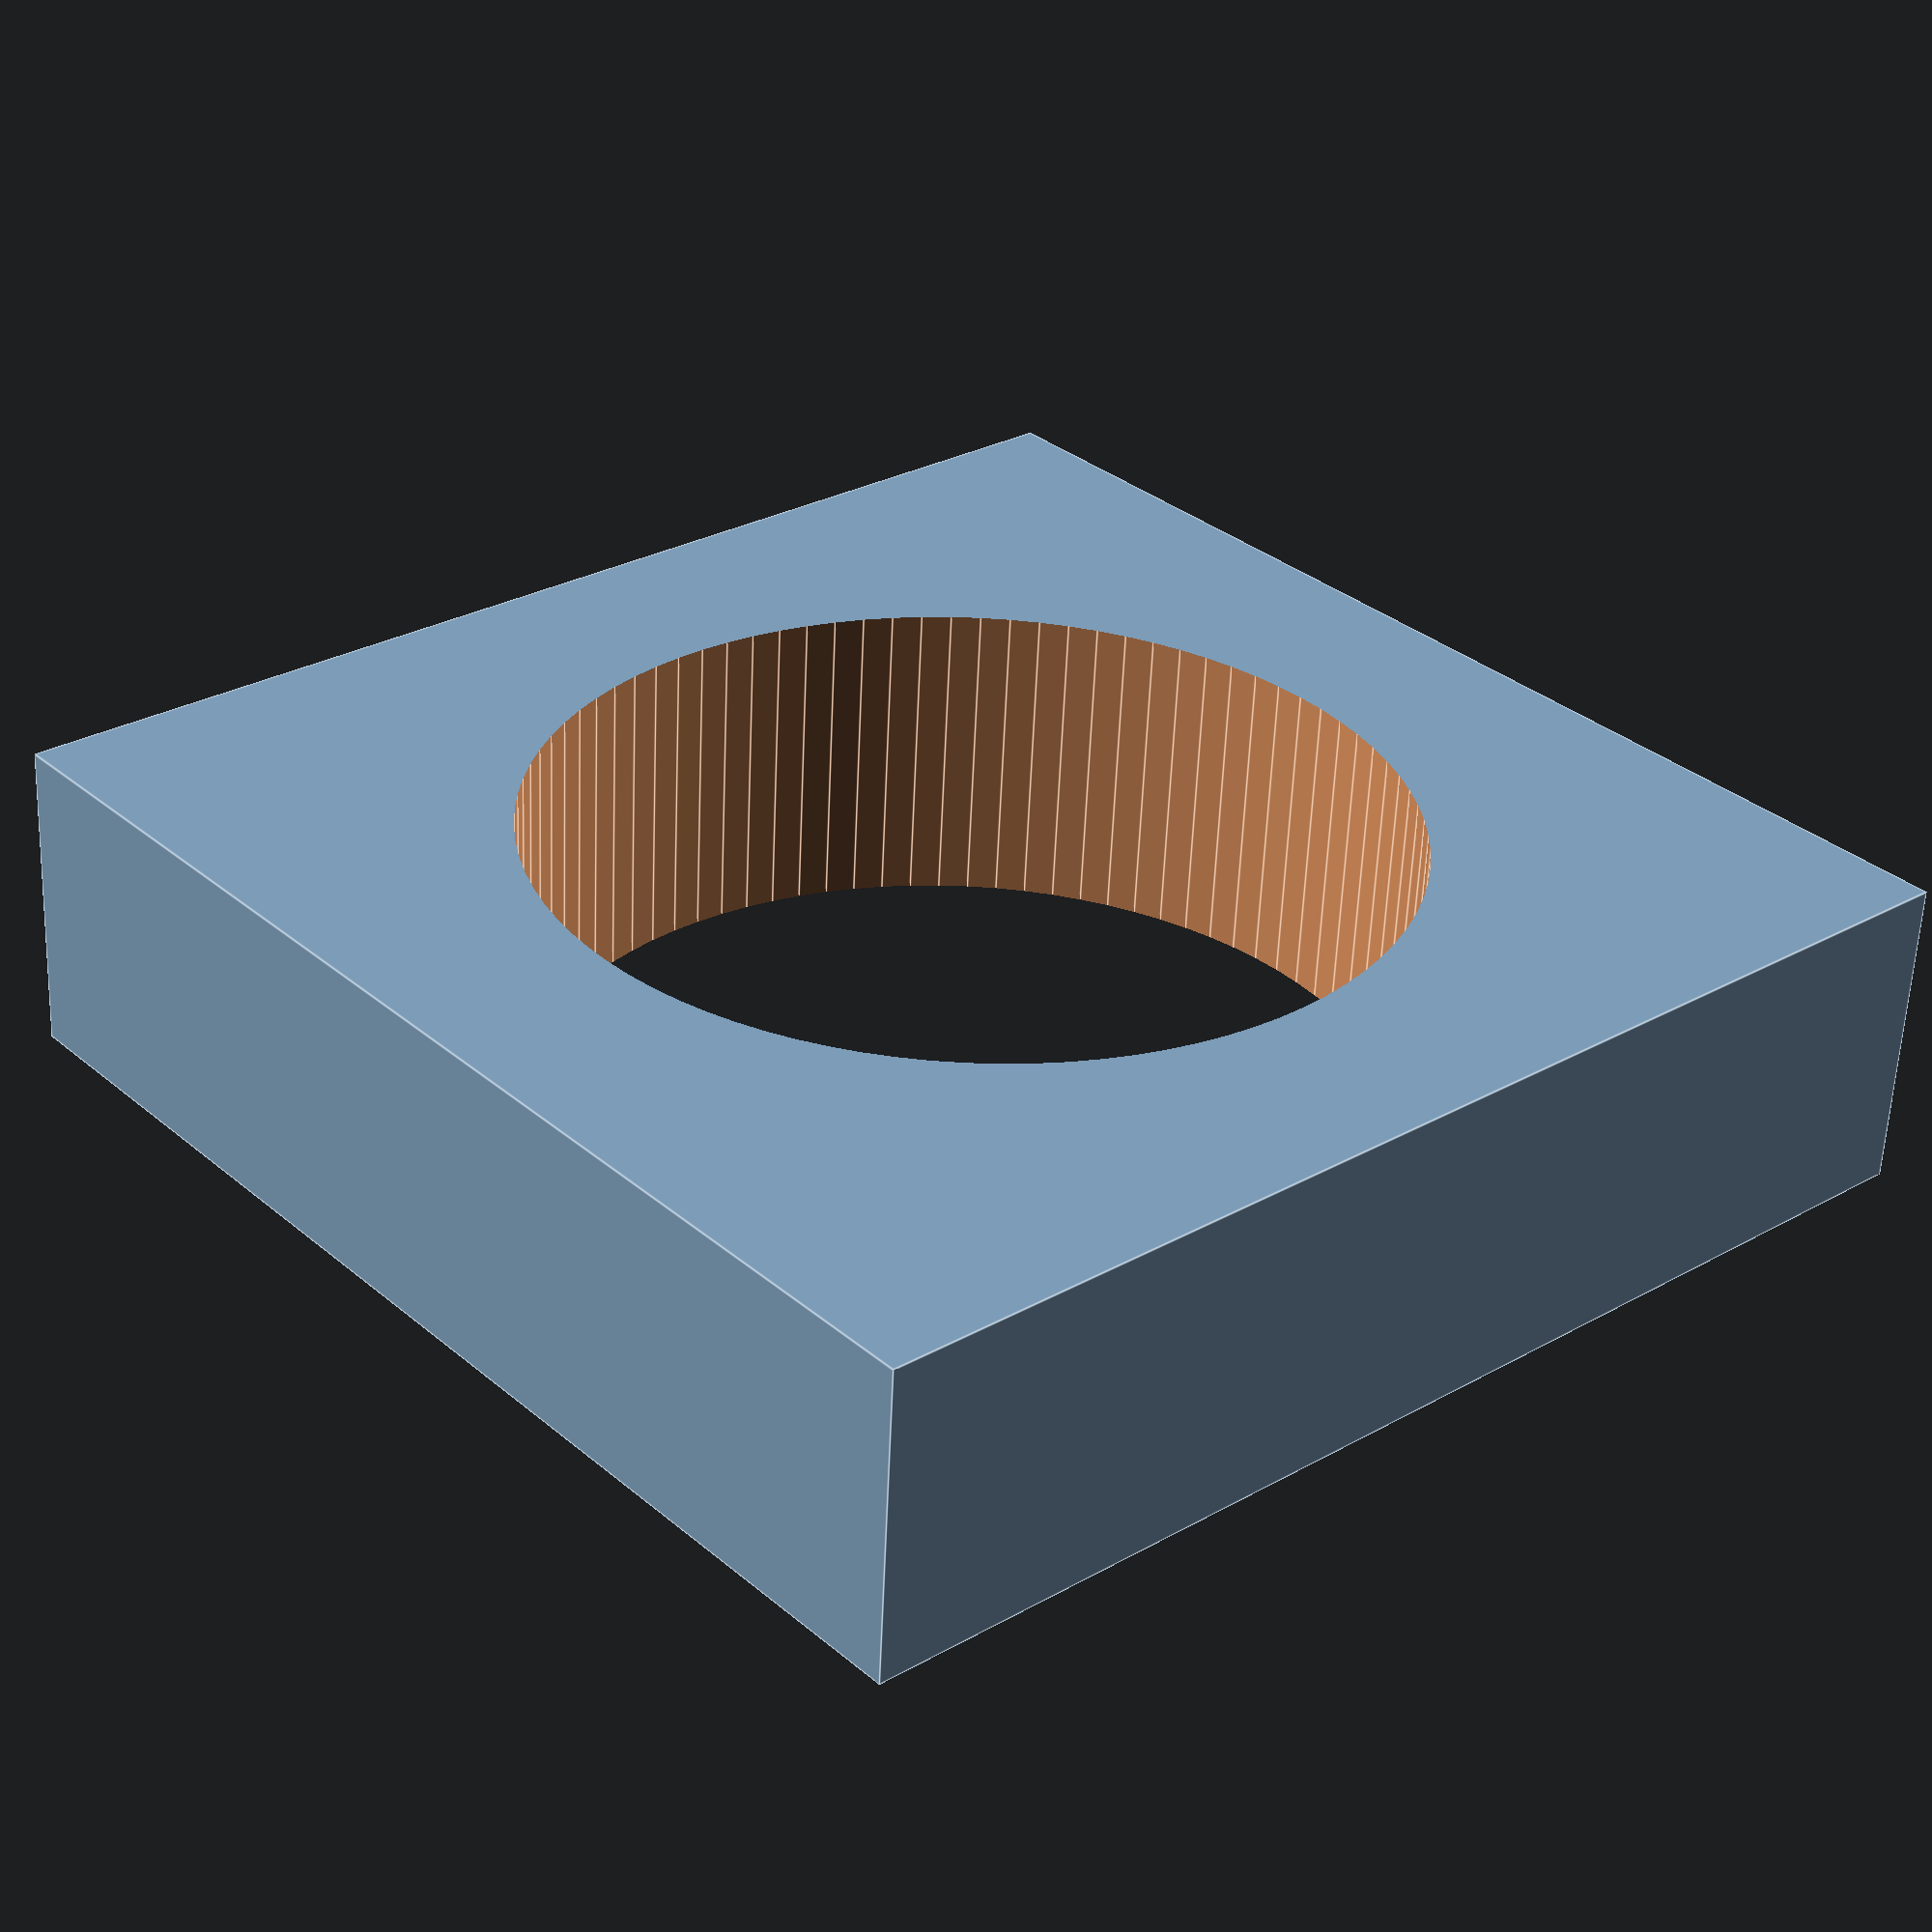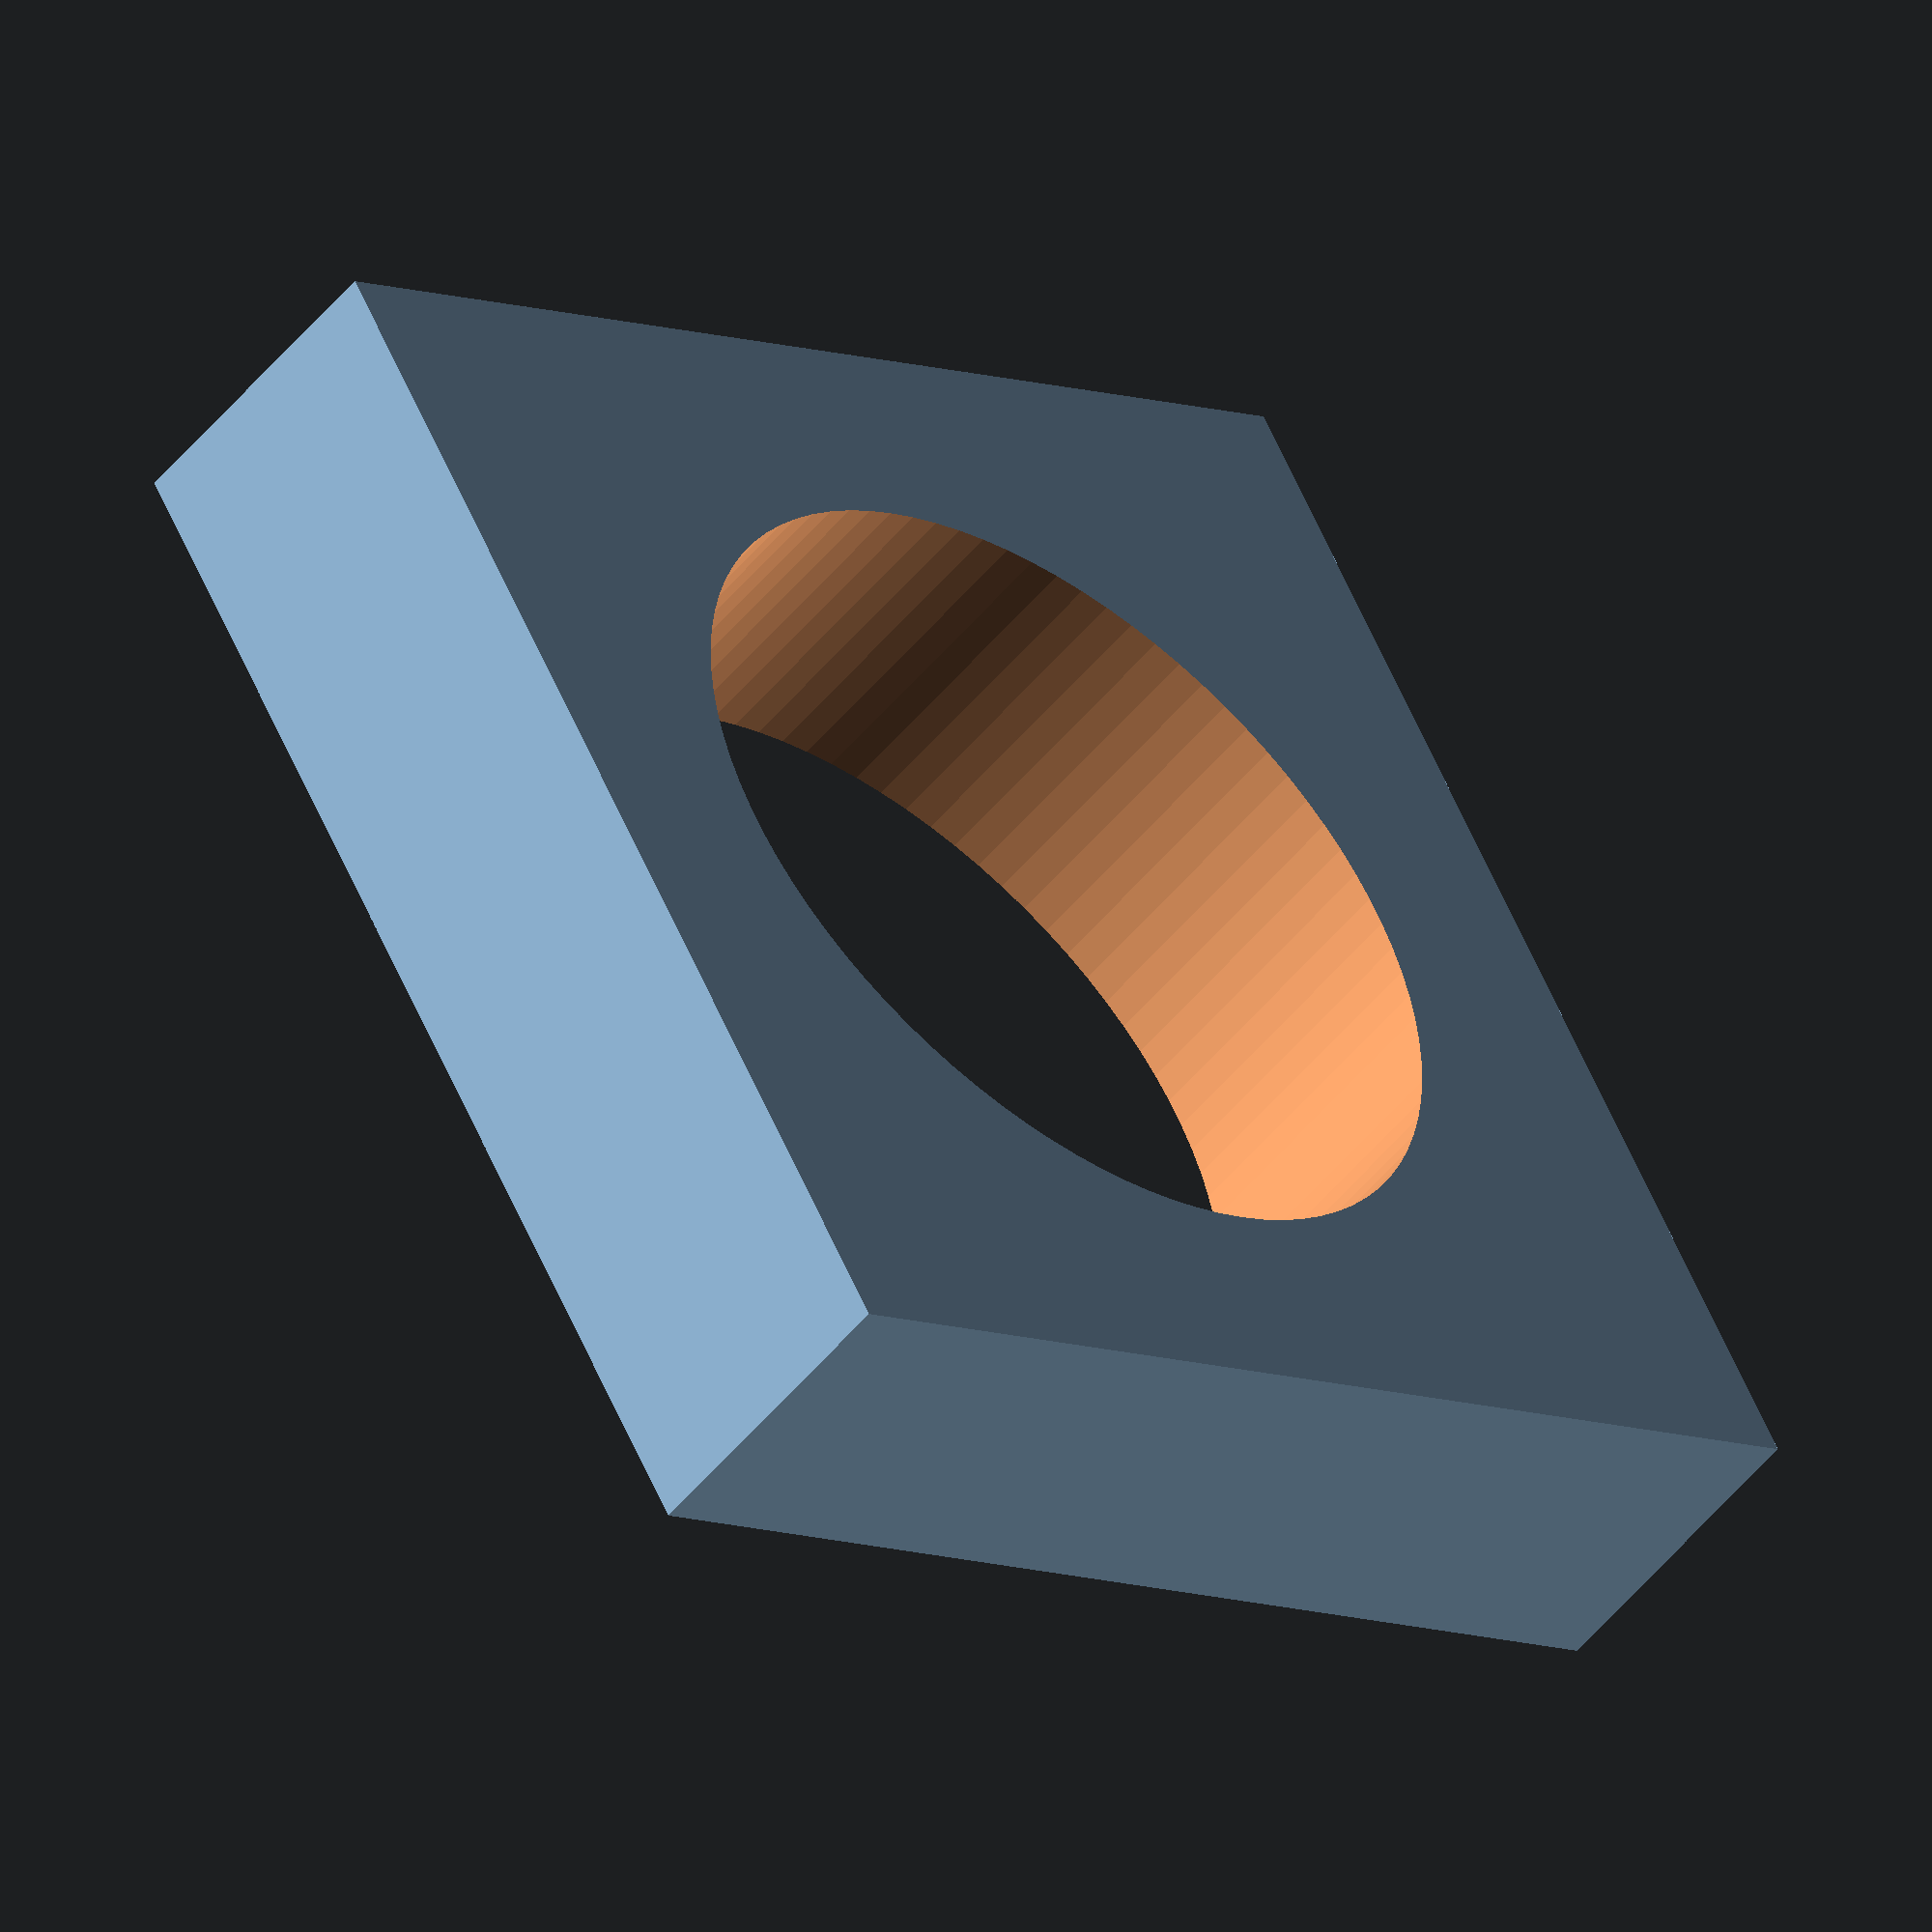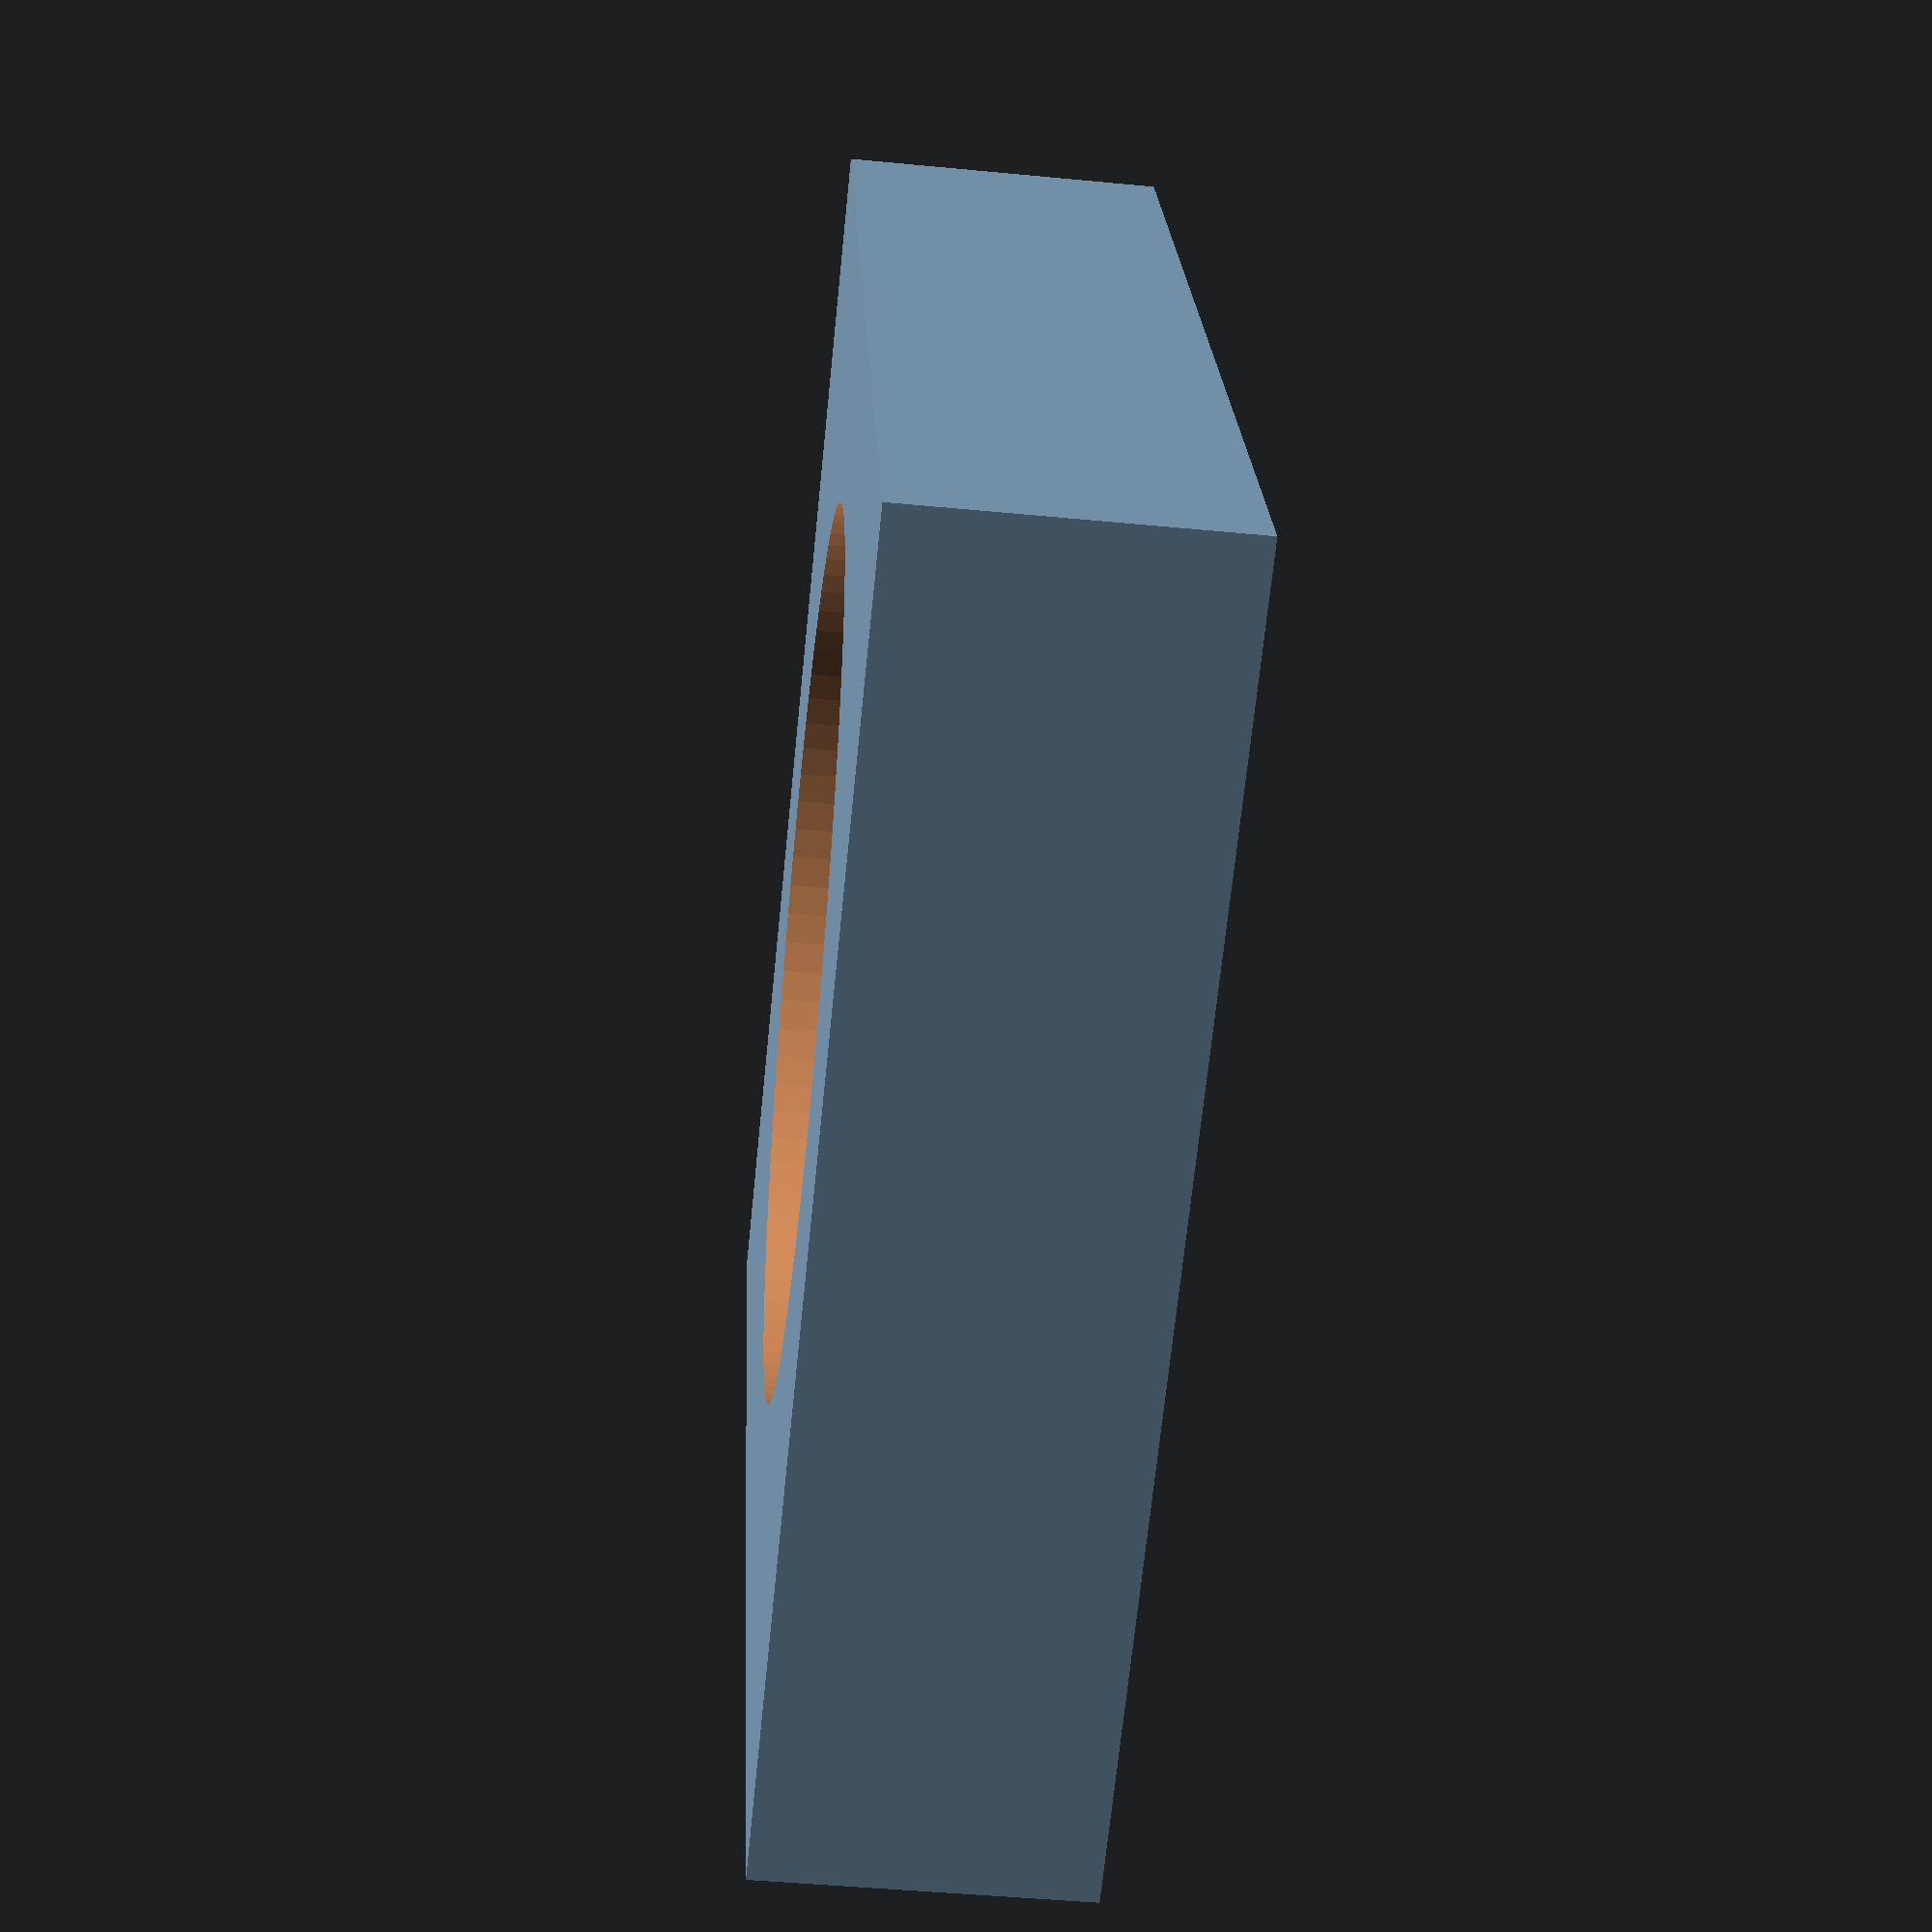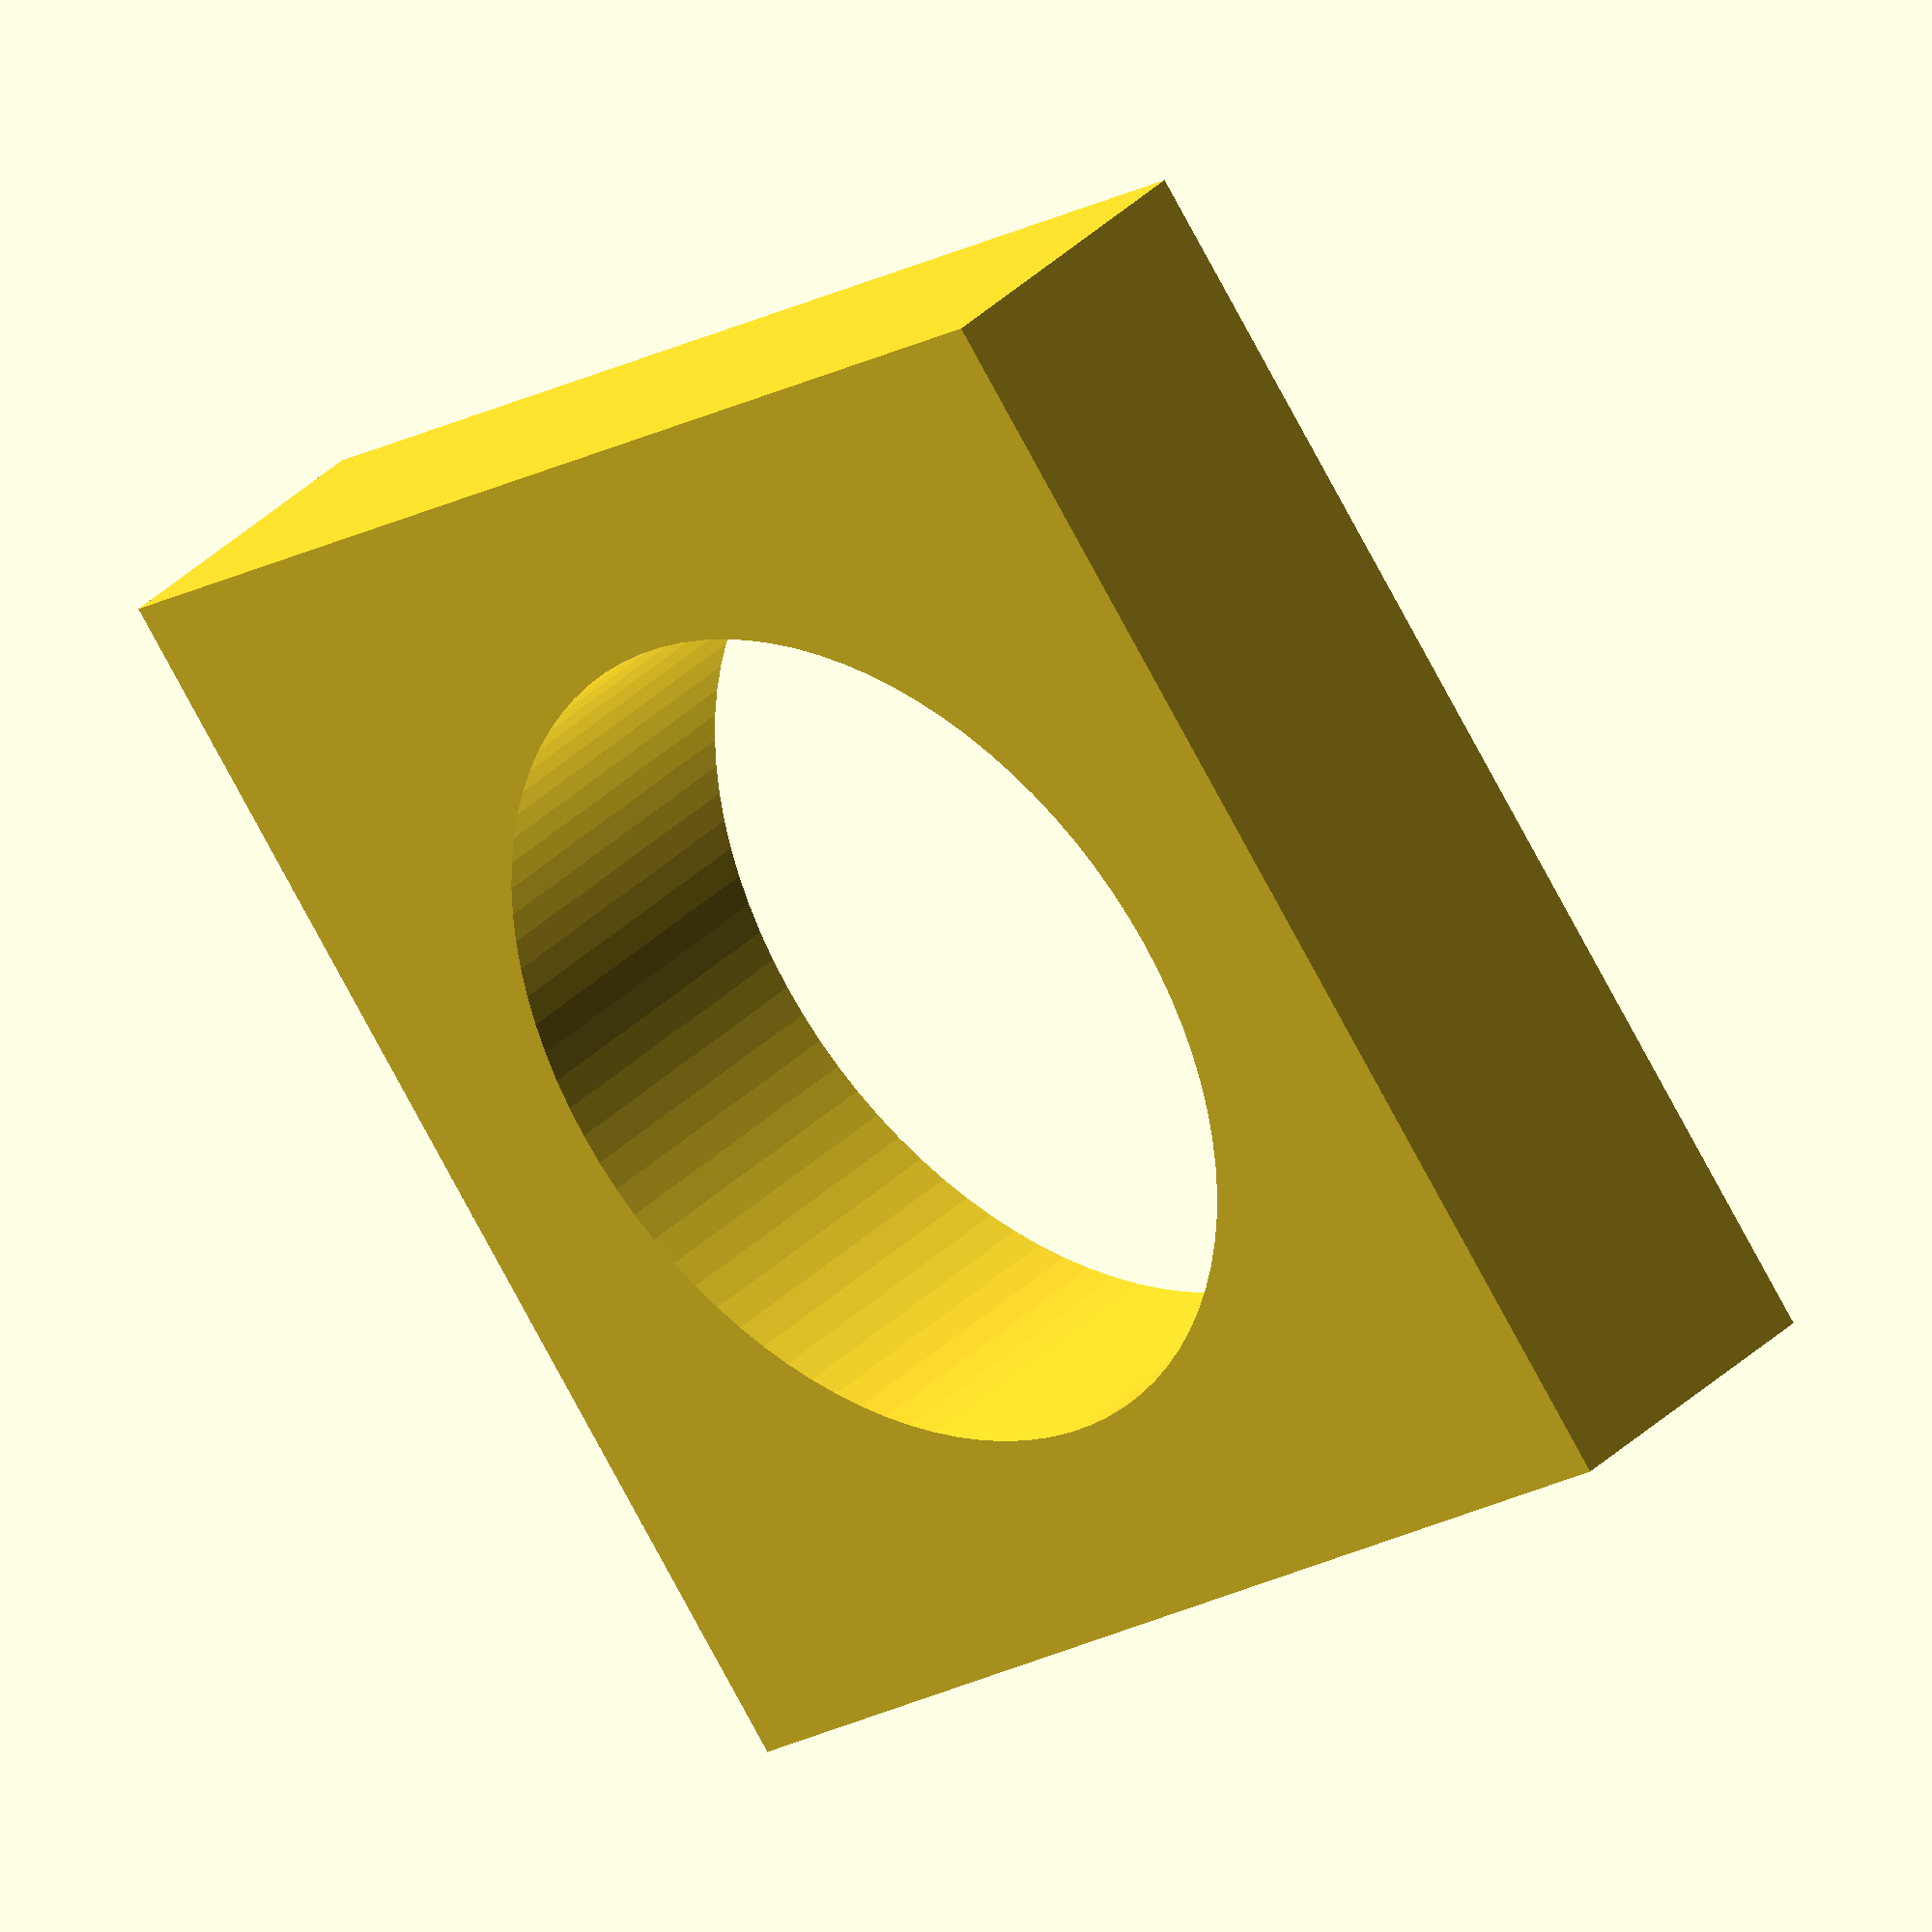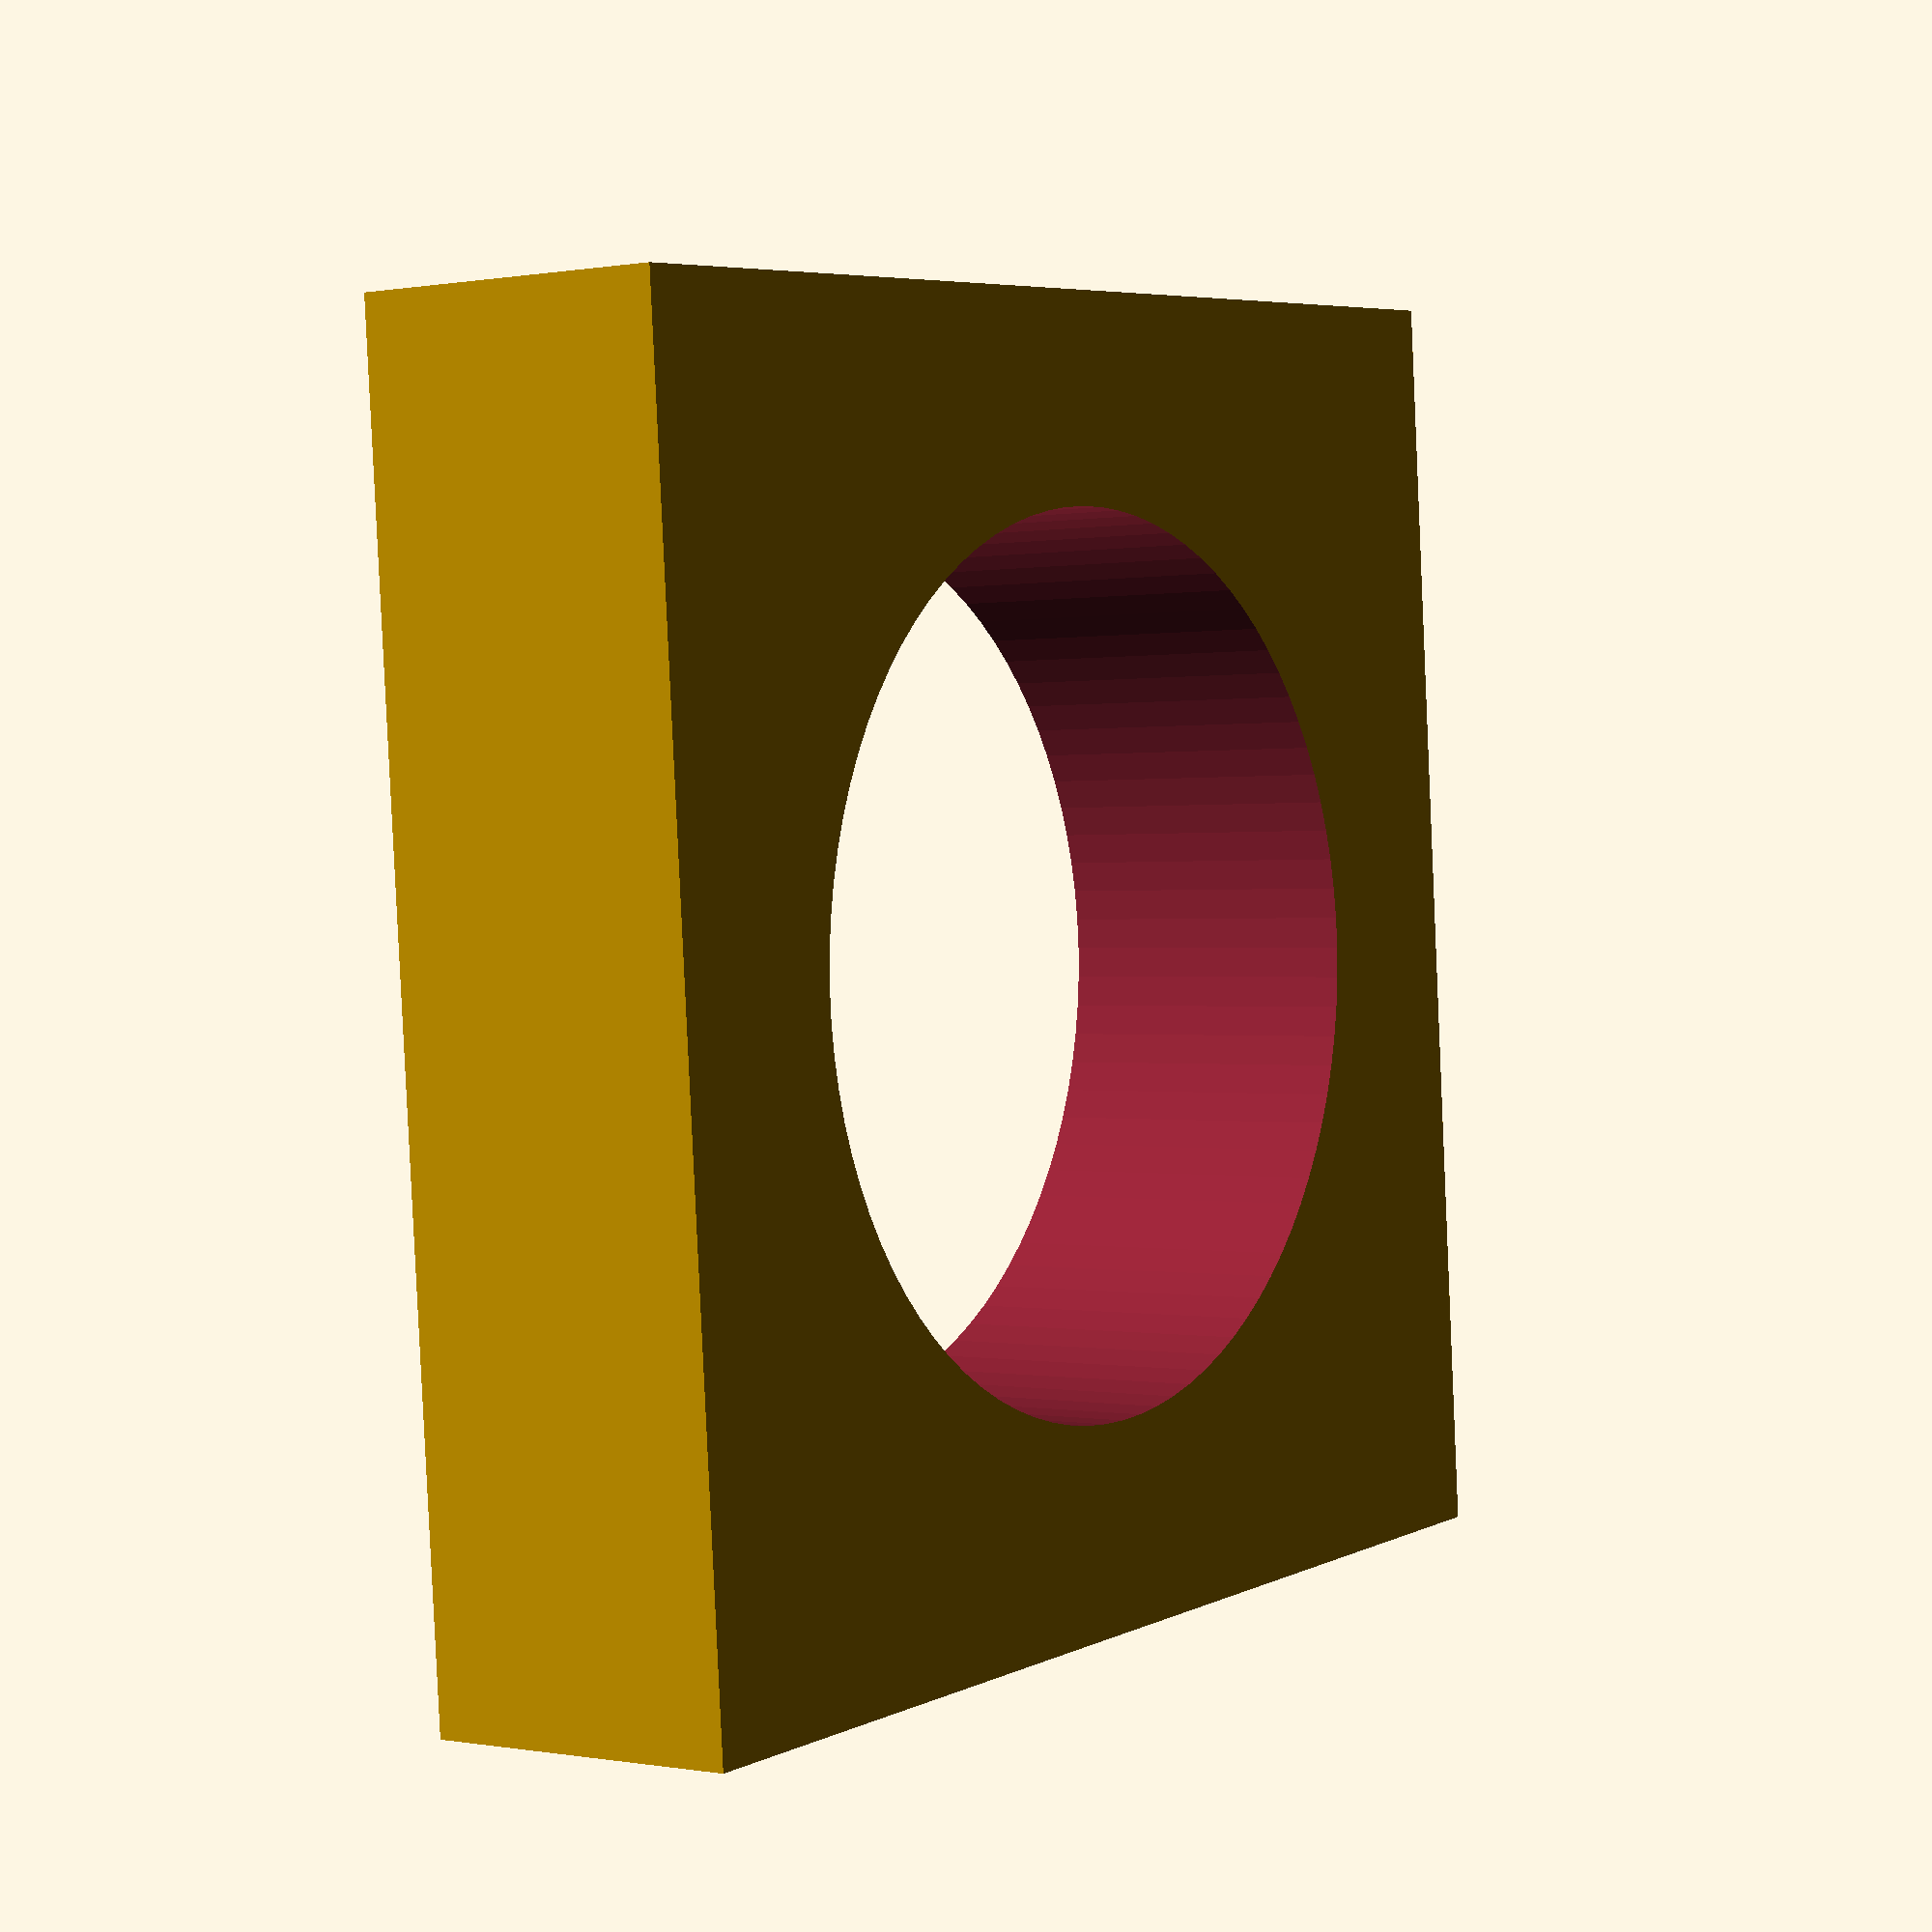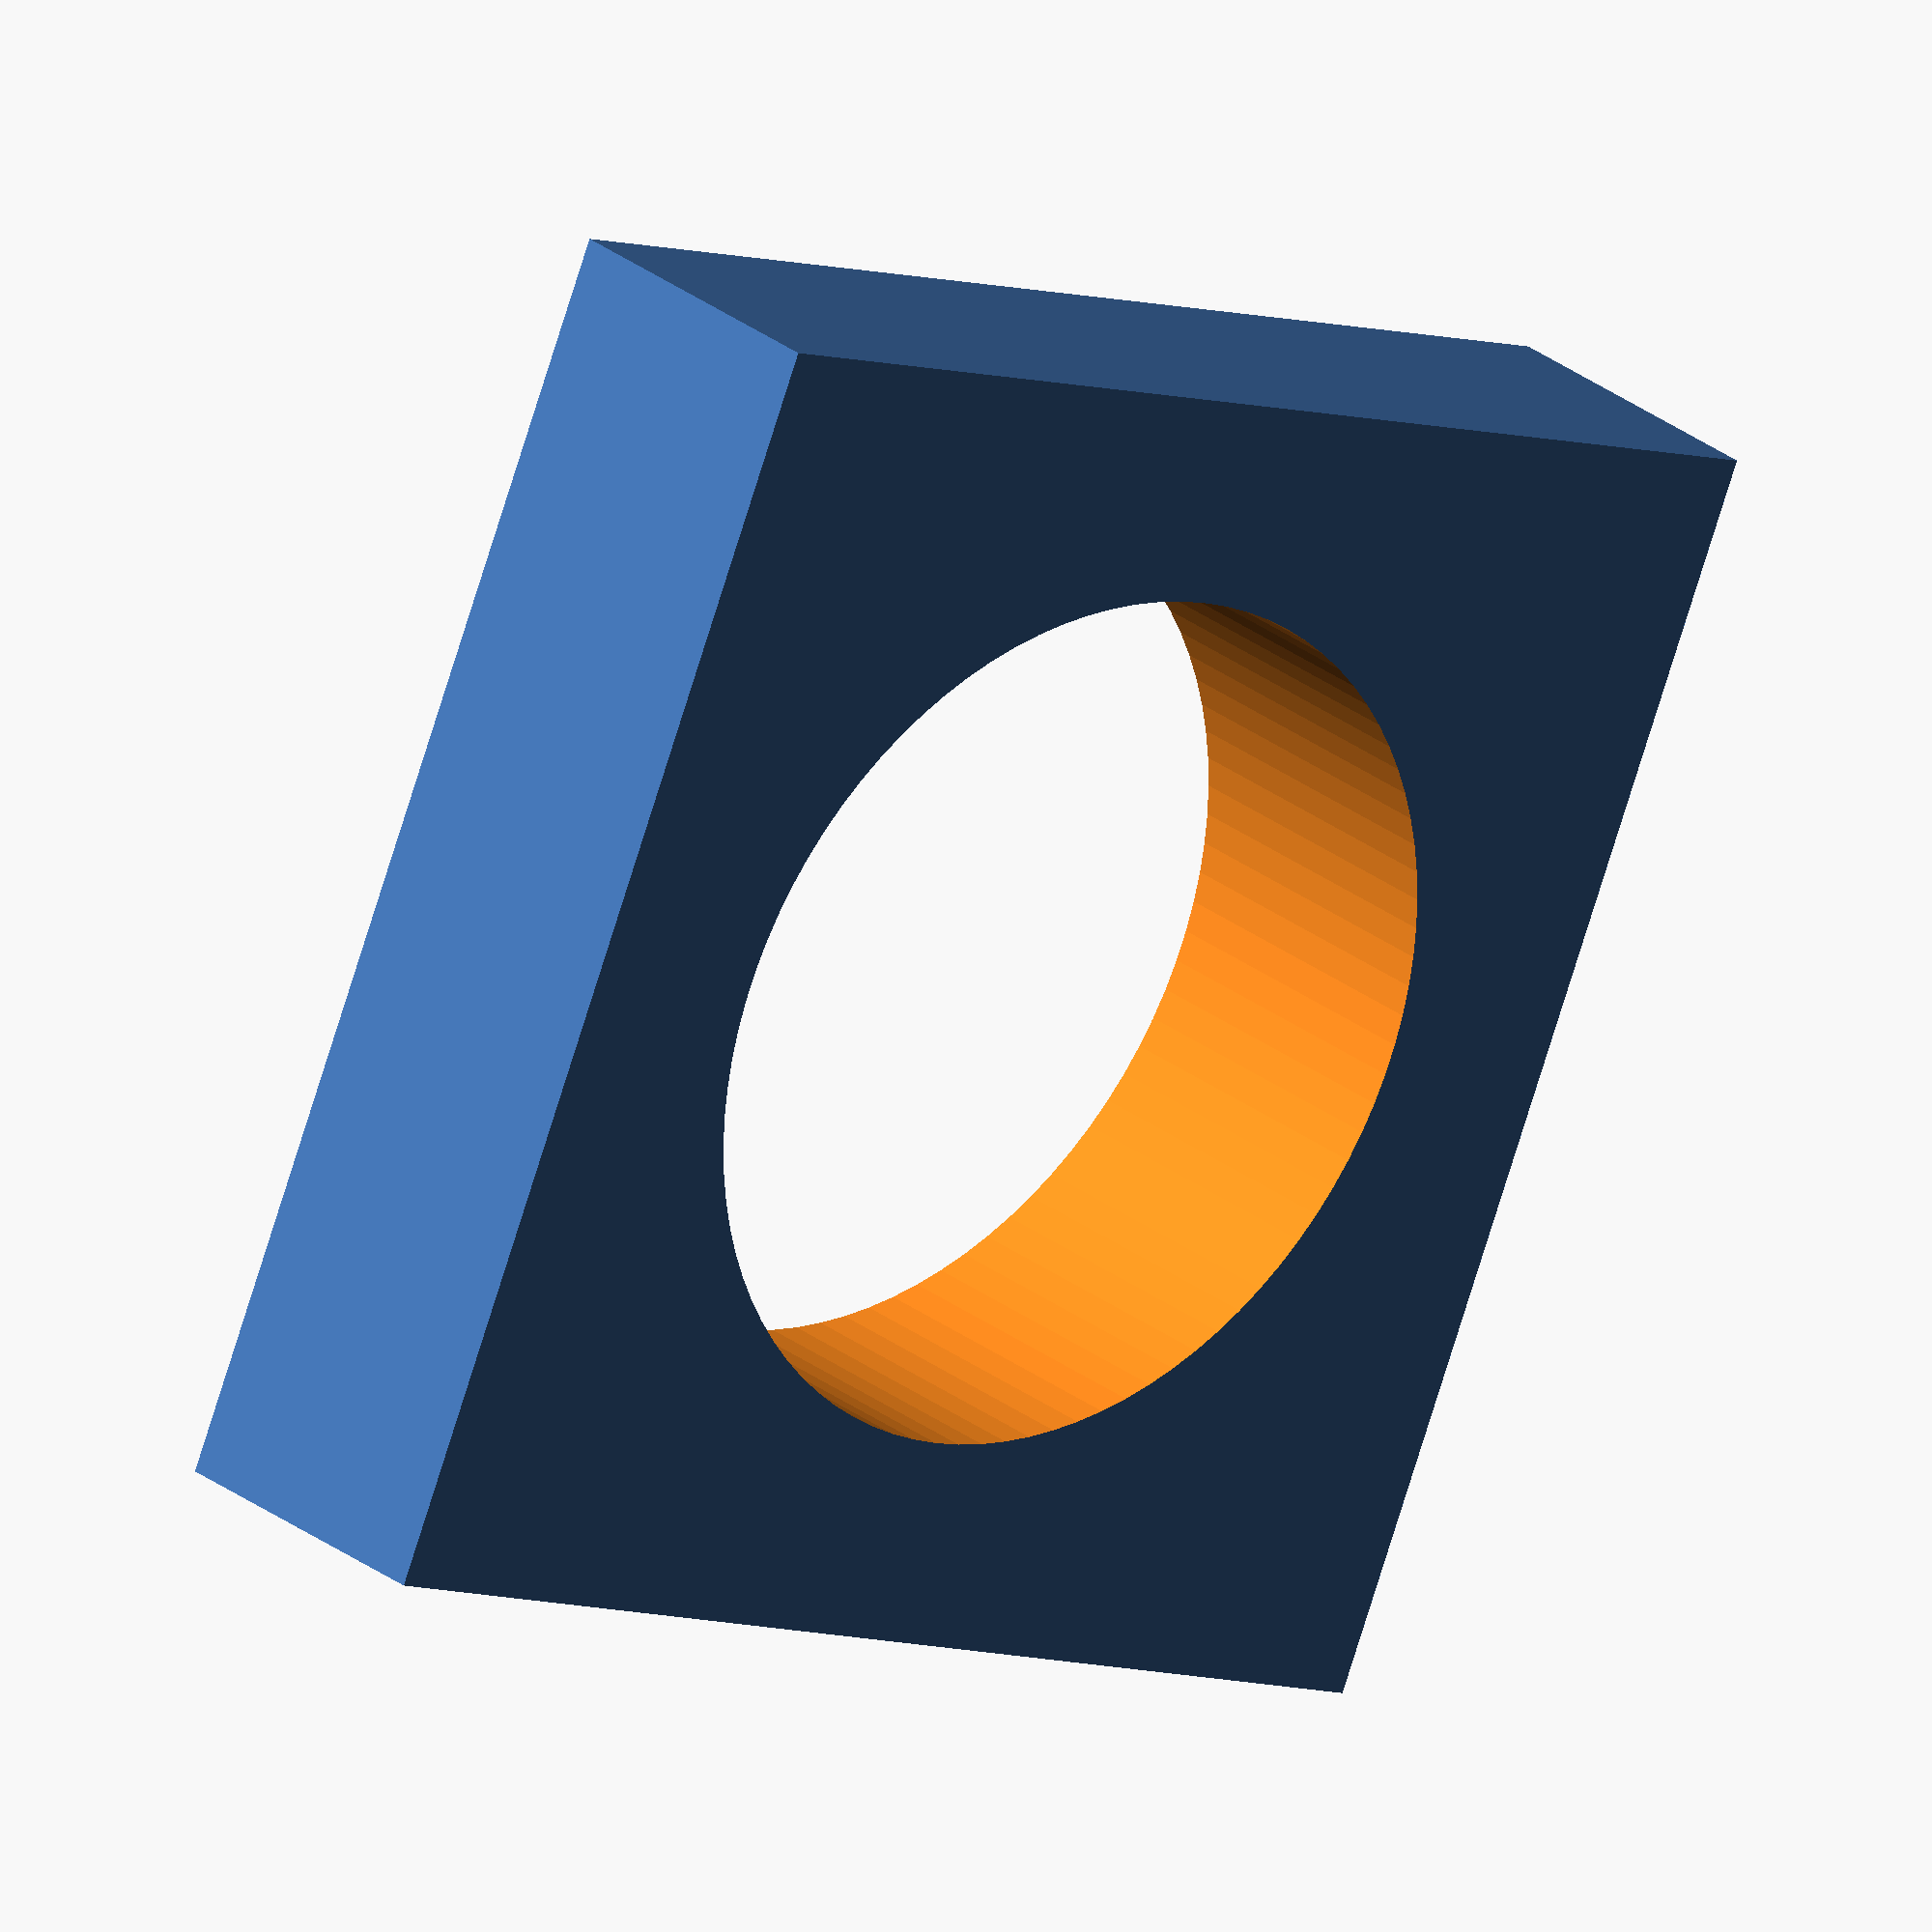
<openscad>
$fa=4; // default minimum facet angle is now 0.5
$fs=0.05; // default minimum facet size is now 0.05 mm

tol = .1;
wallThickness = 3.2;
holeRad = 6.75 + tol;

difference() {
  translate([-holeRad - wallThickness, -holeRad - wallThickness, 0]) cube([(holeRad + wallThickness) * 2, (holeRad + wallThickness) * 2, 5]);
  translate([0, 0, -.1]) cylinder(h = 5.2, r = holeRad, center = false);
}
</openscad>
<views>
elev=59.4 azim=319.1 roll=357.5 proj=p view=edges
elev=50.9 azim=119.5 roll=142.3 proj=o view=solid
elev=226.2 azim=292.3 roll=276.3 proj=p view=solid
elev=324.8 azim=142.6 roll=38.3 proj=o view=solid
elev=360.0 azim=265.5 roll=305.0 proj=p view=wireframe
elev=153.2 azim=112.8 roll=219.5 proj=o view=solid
</views>
